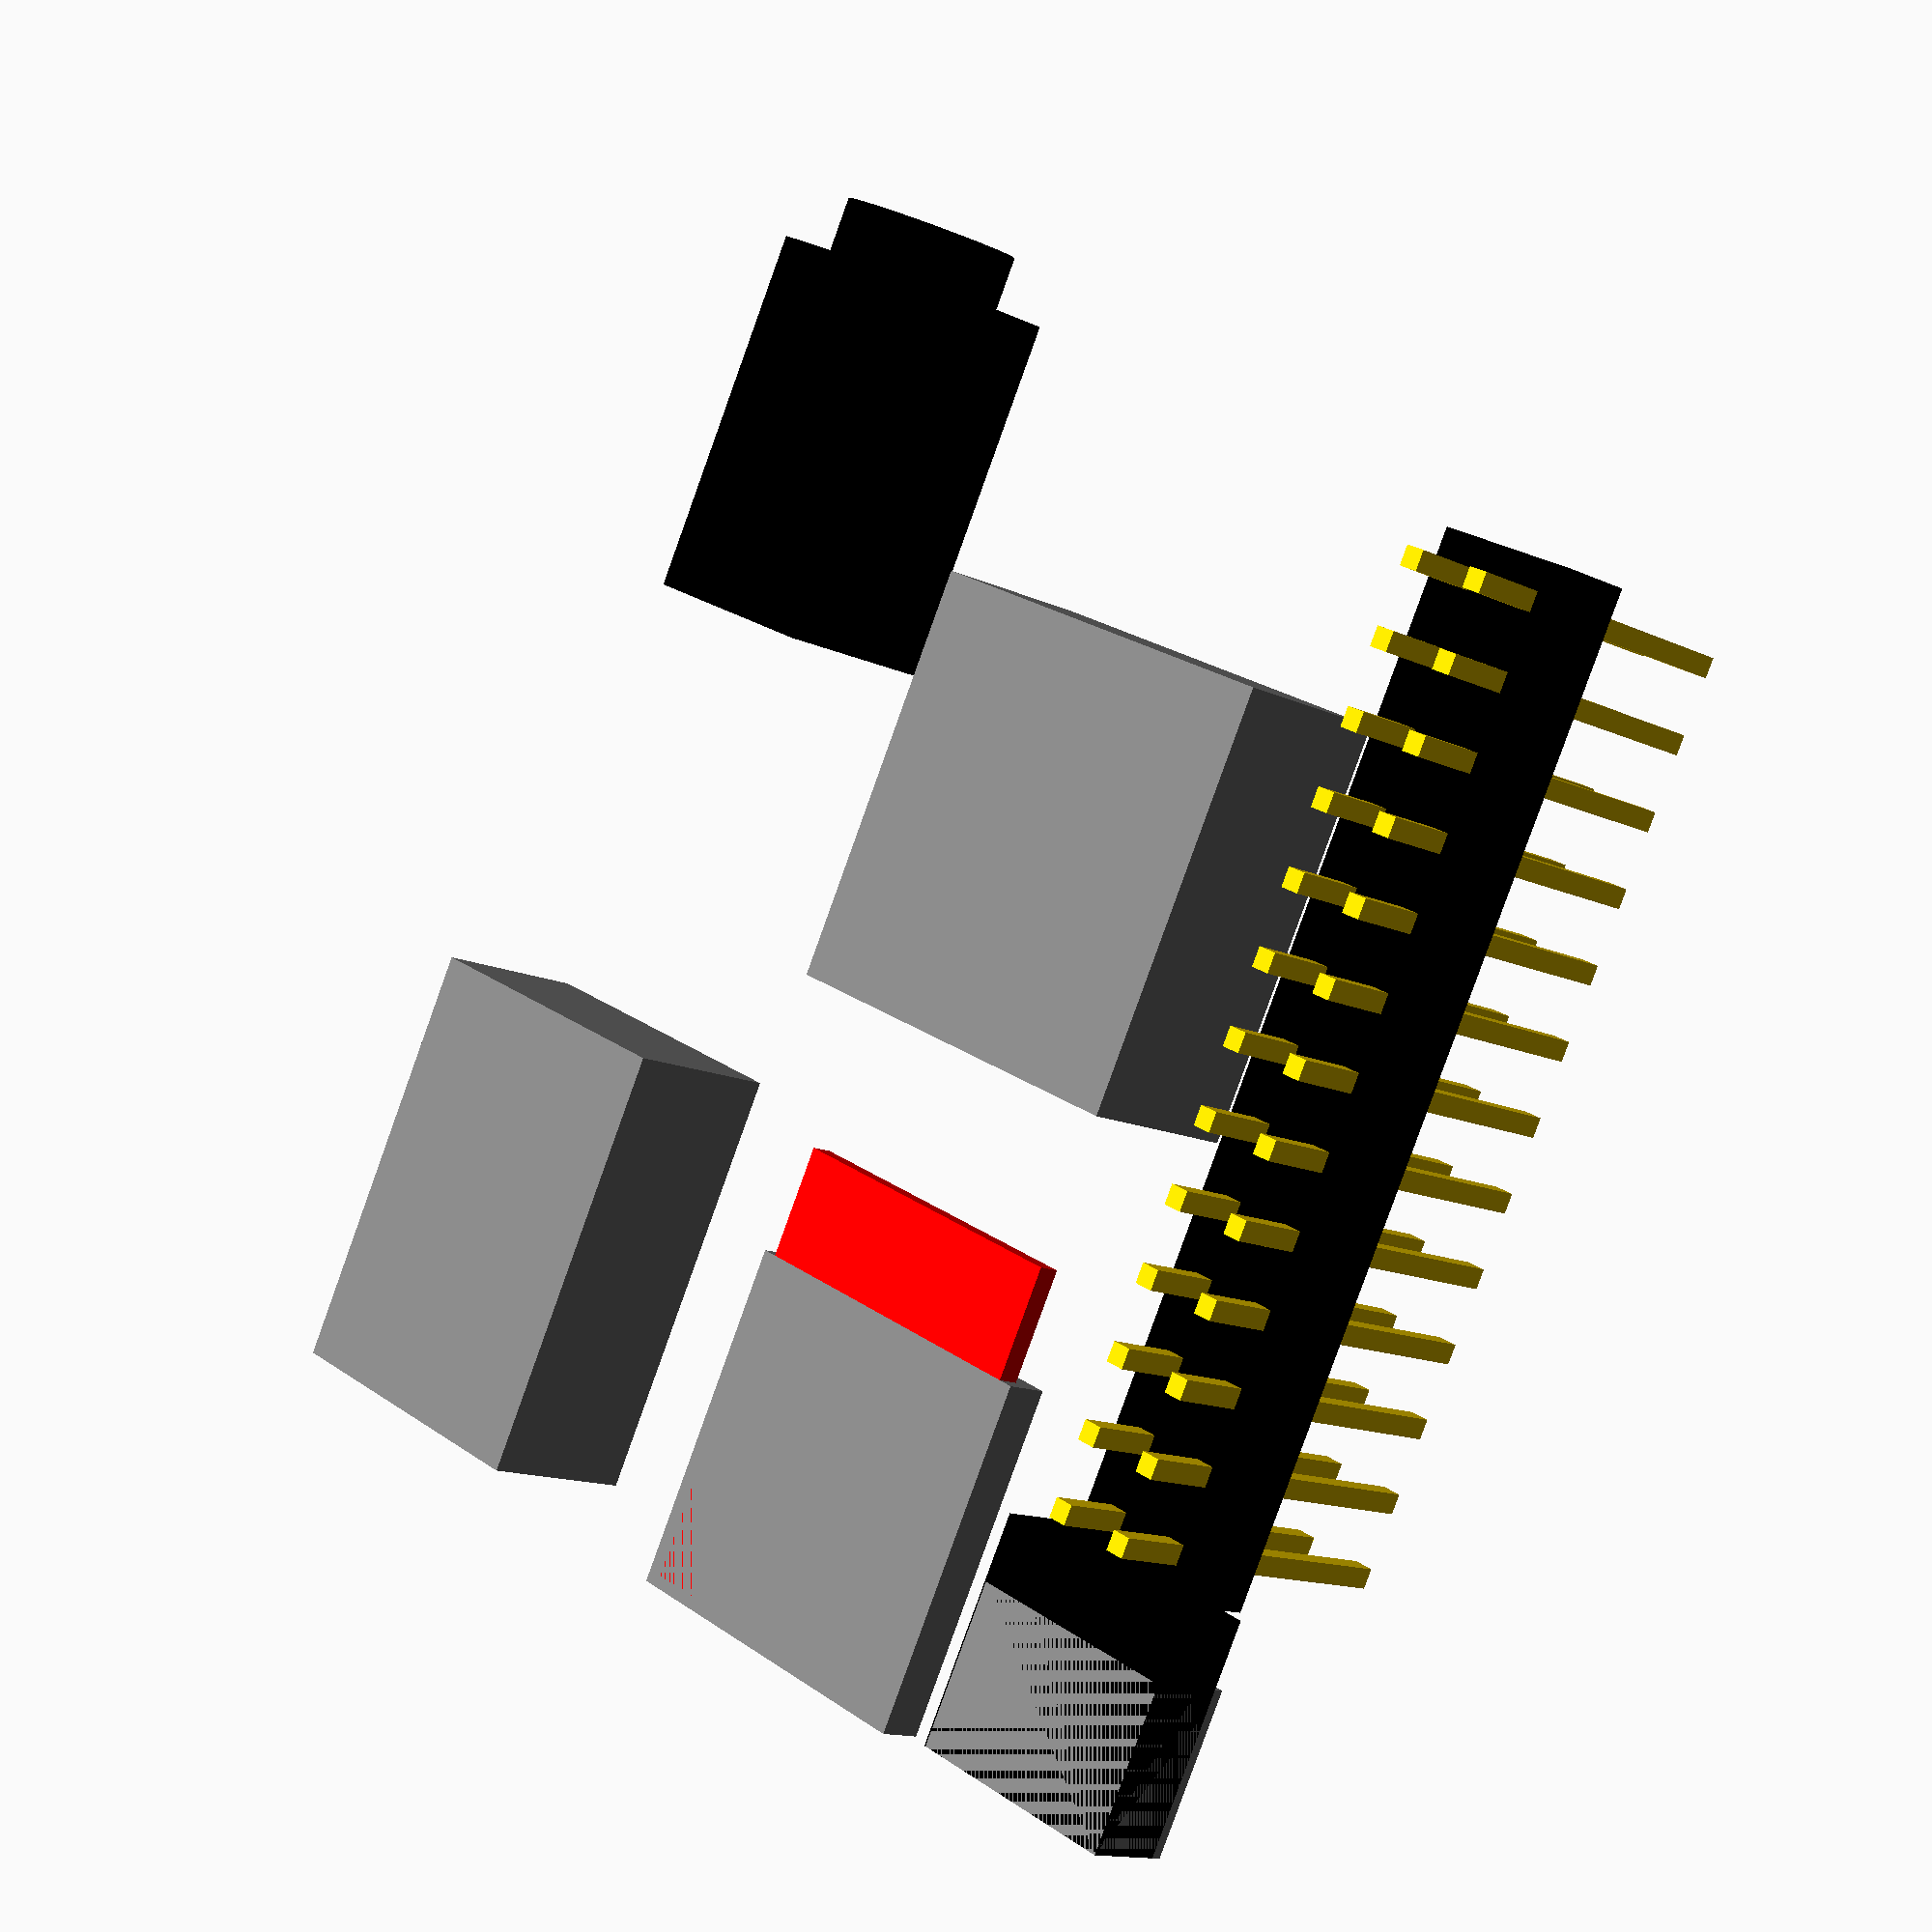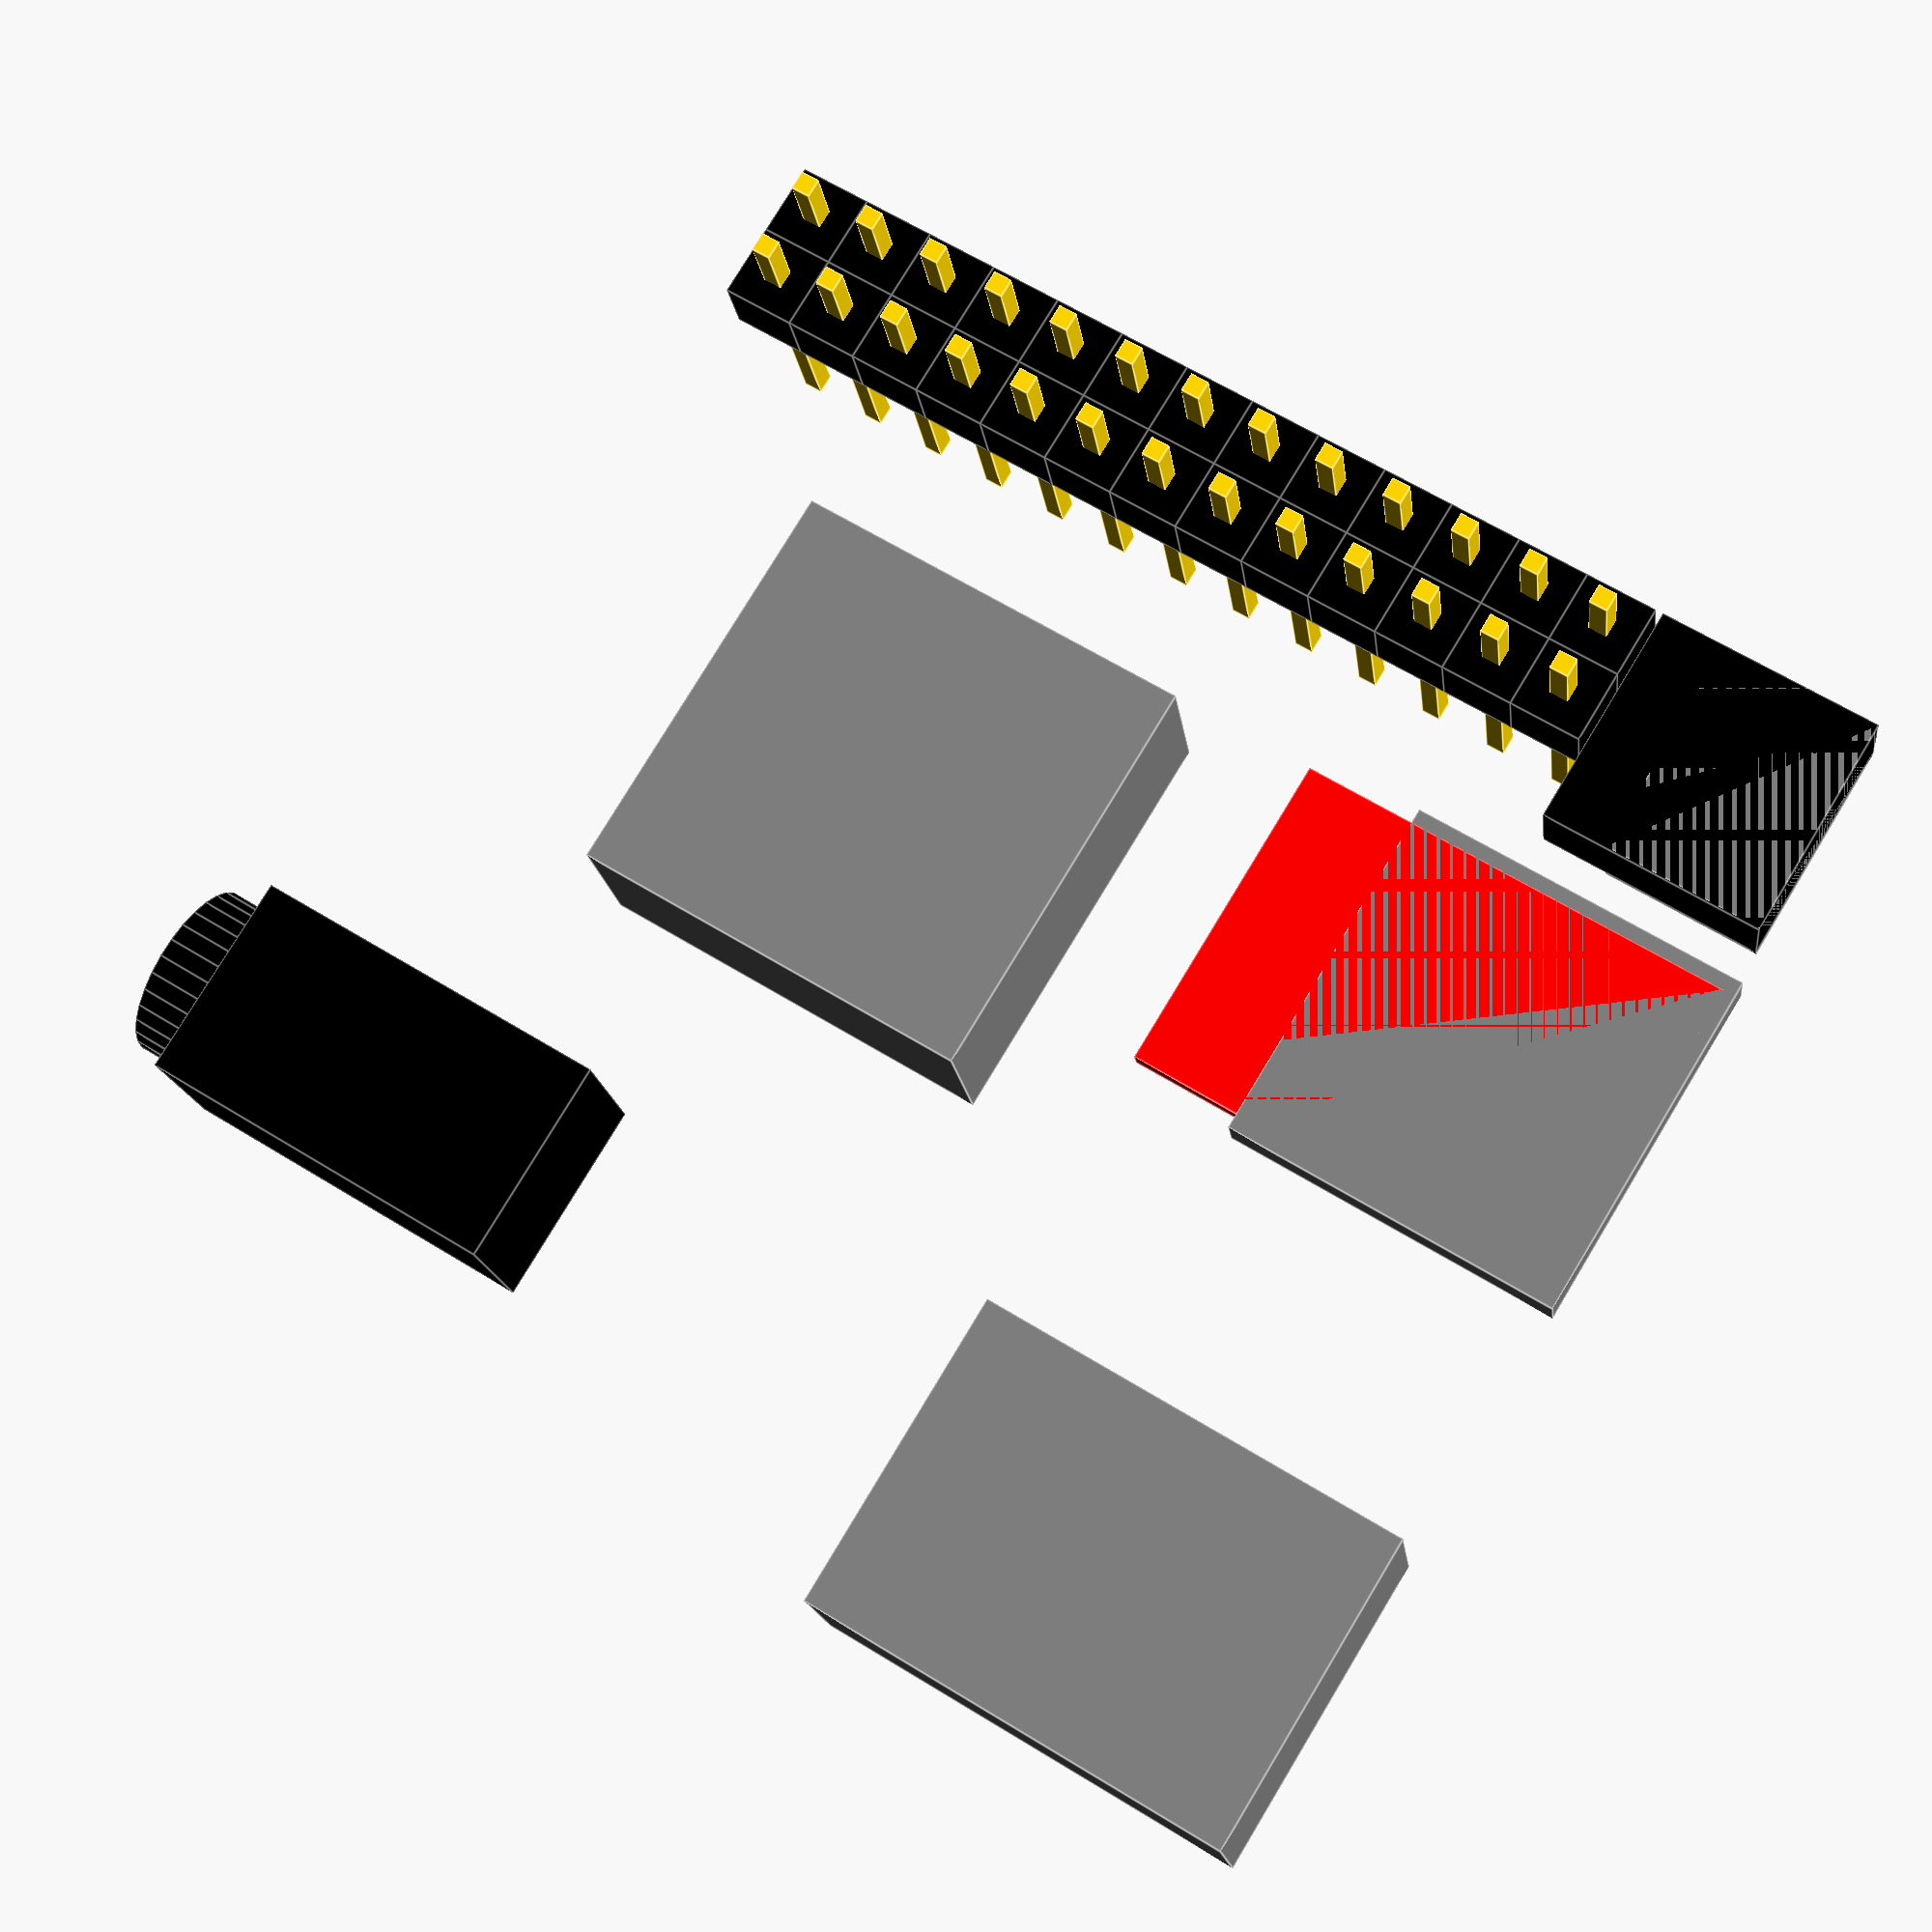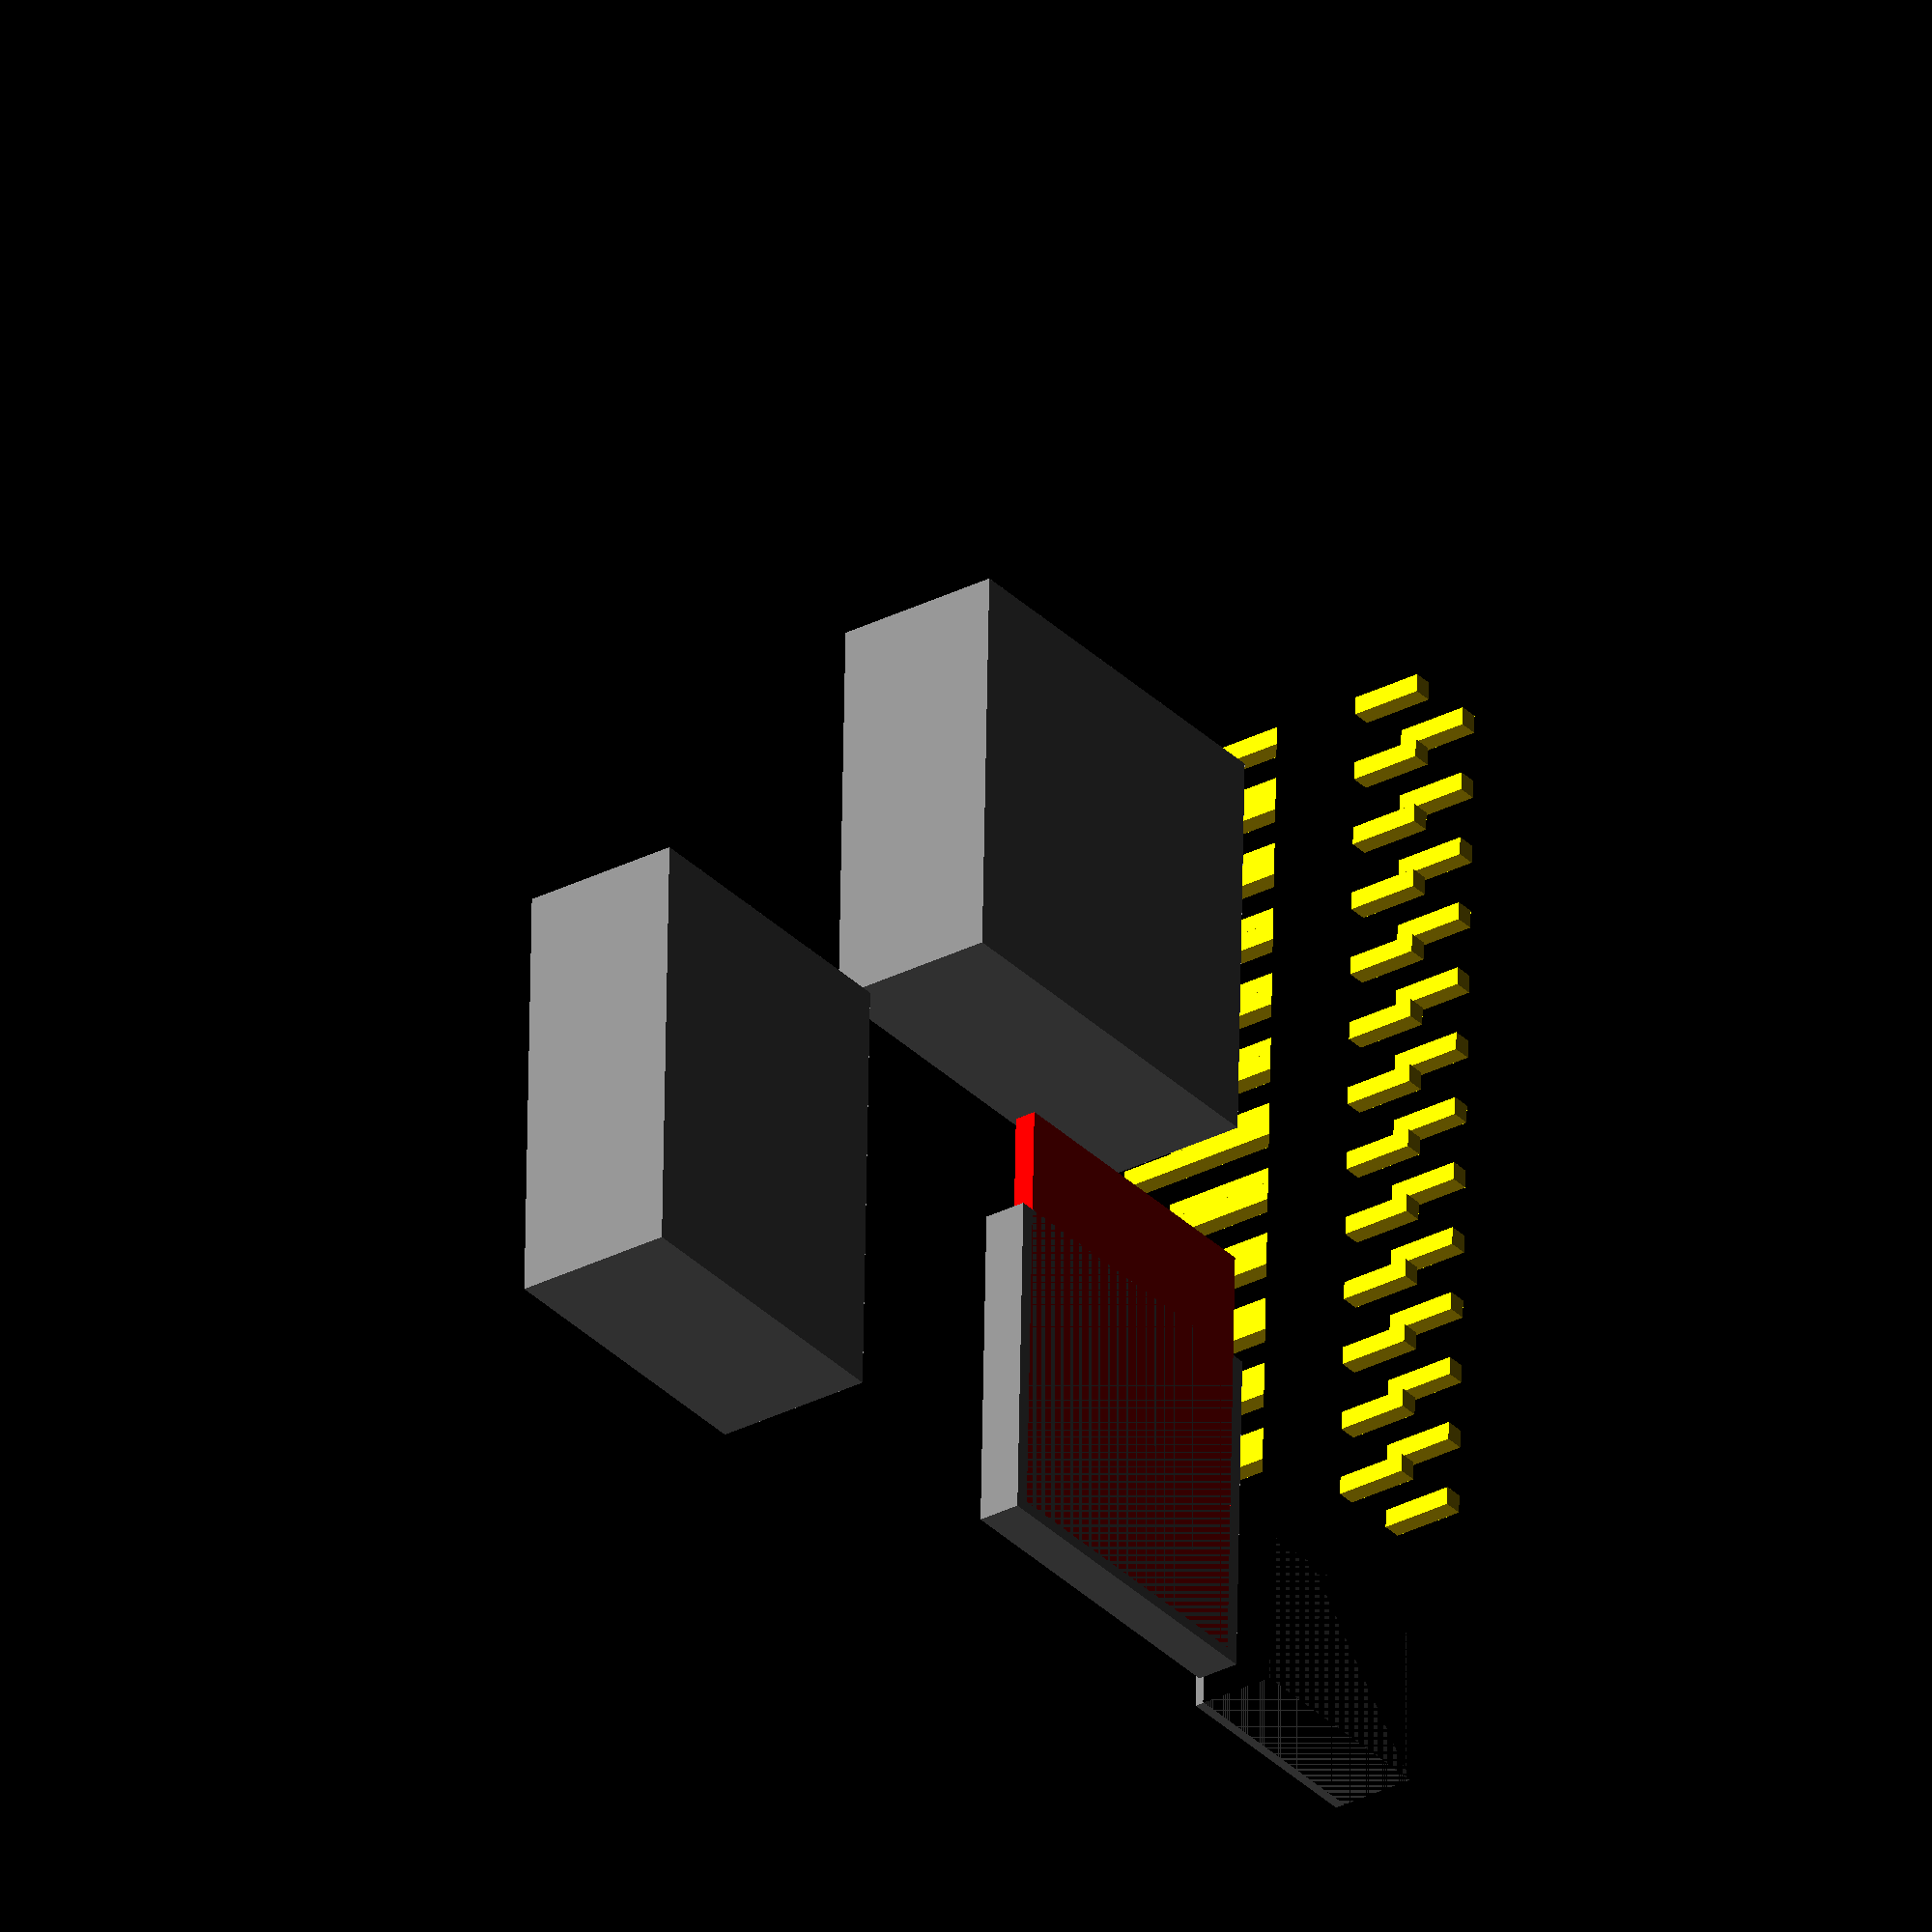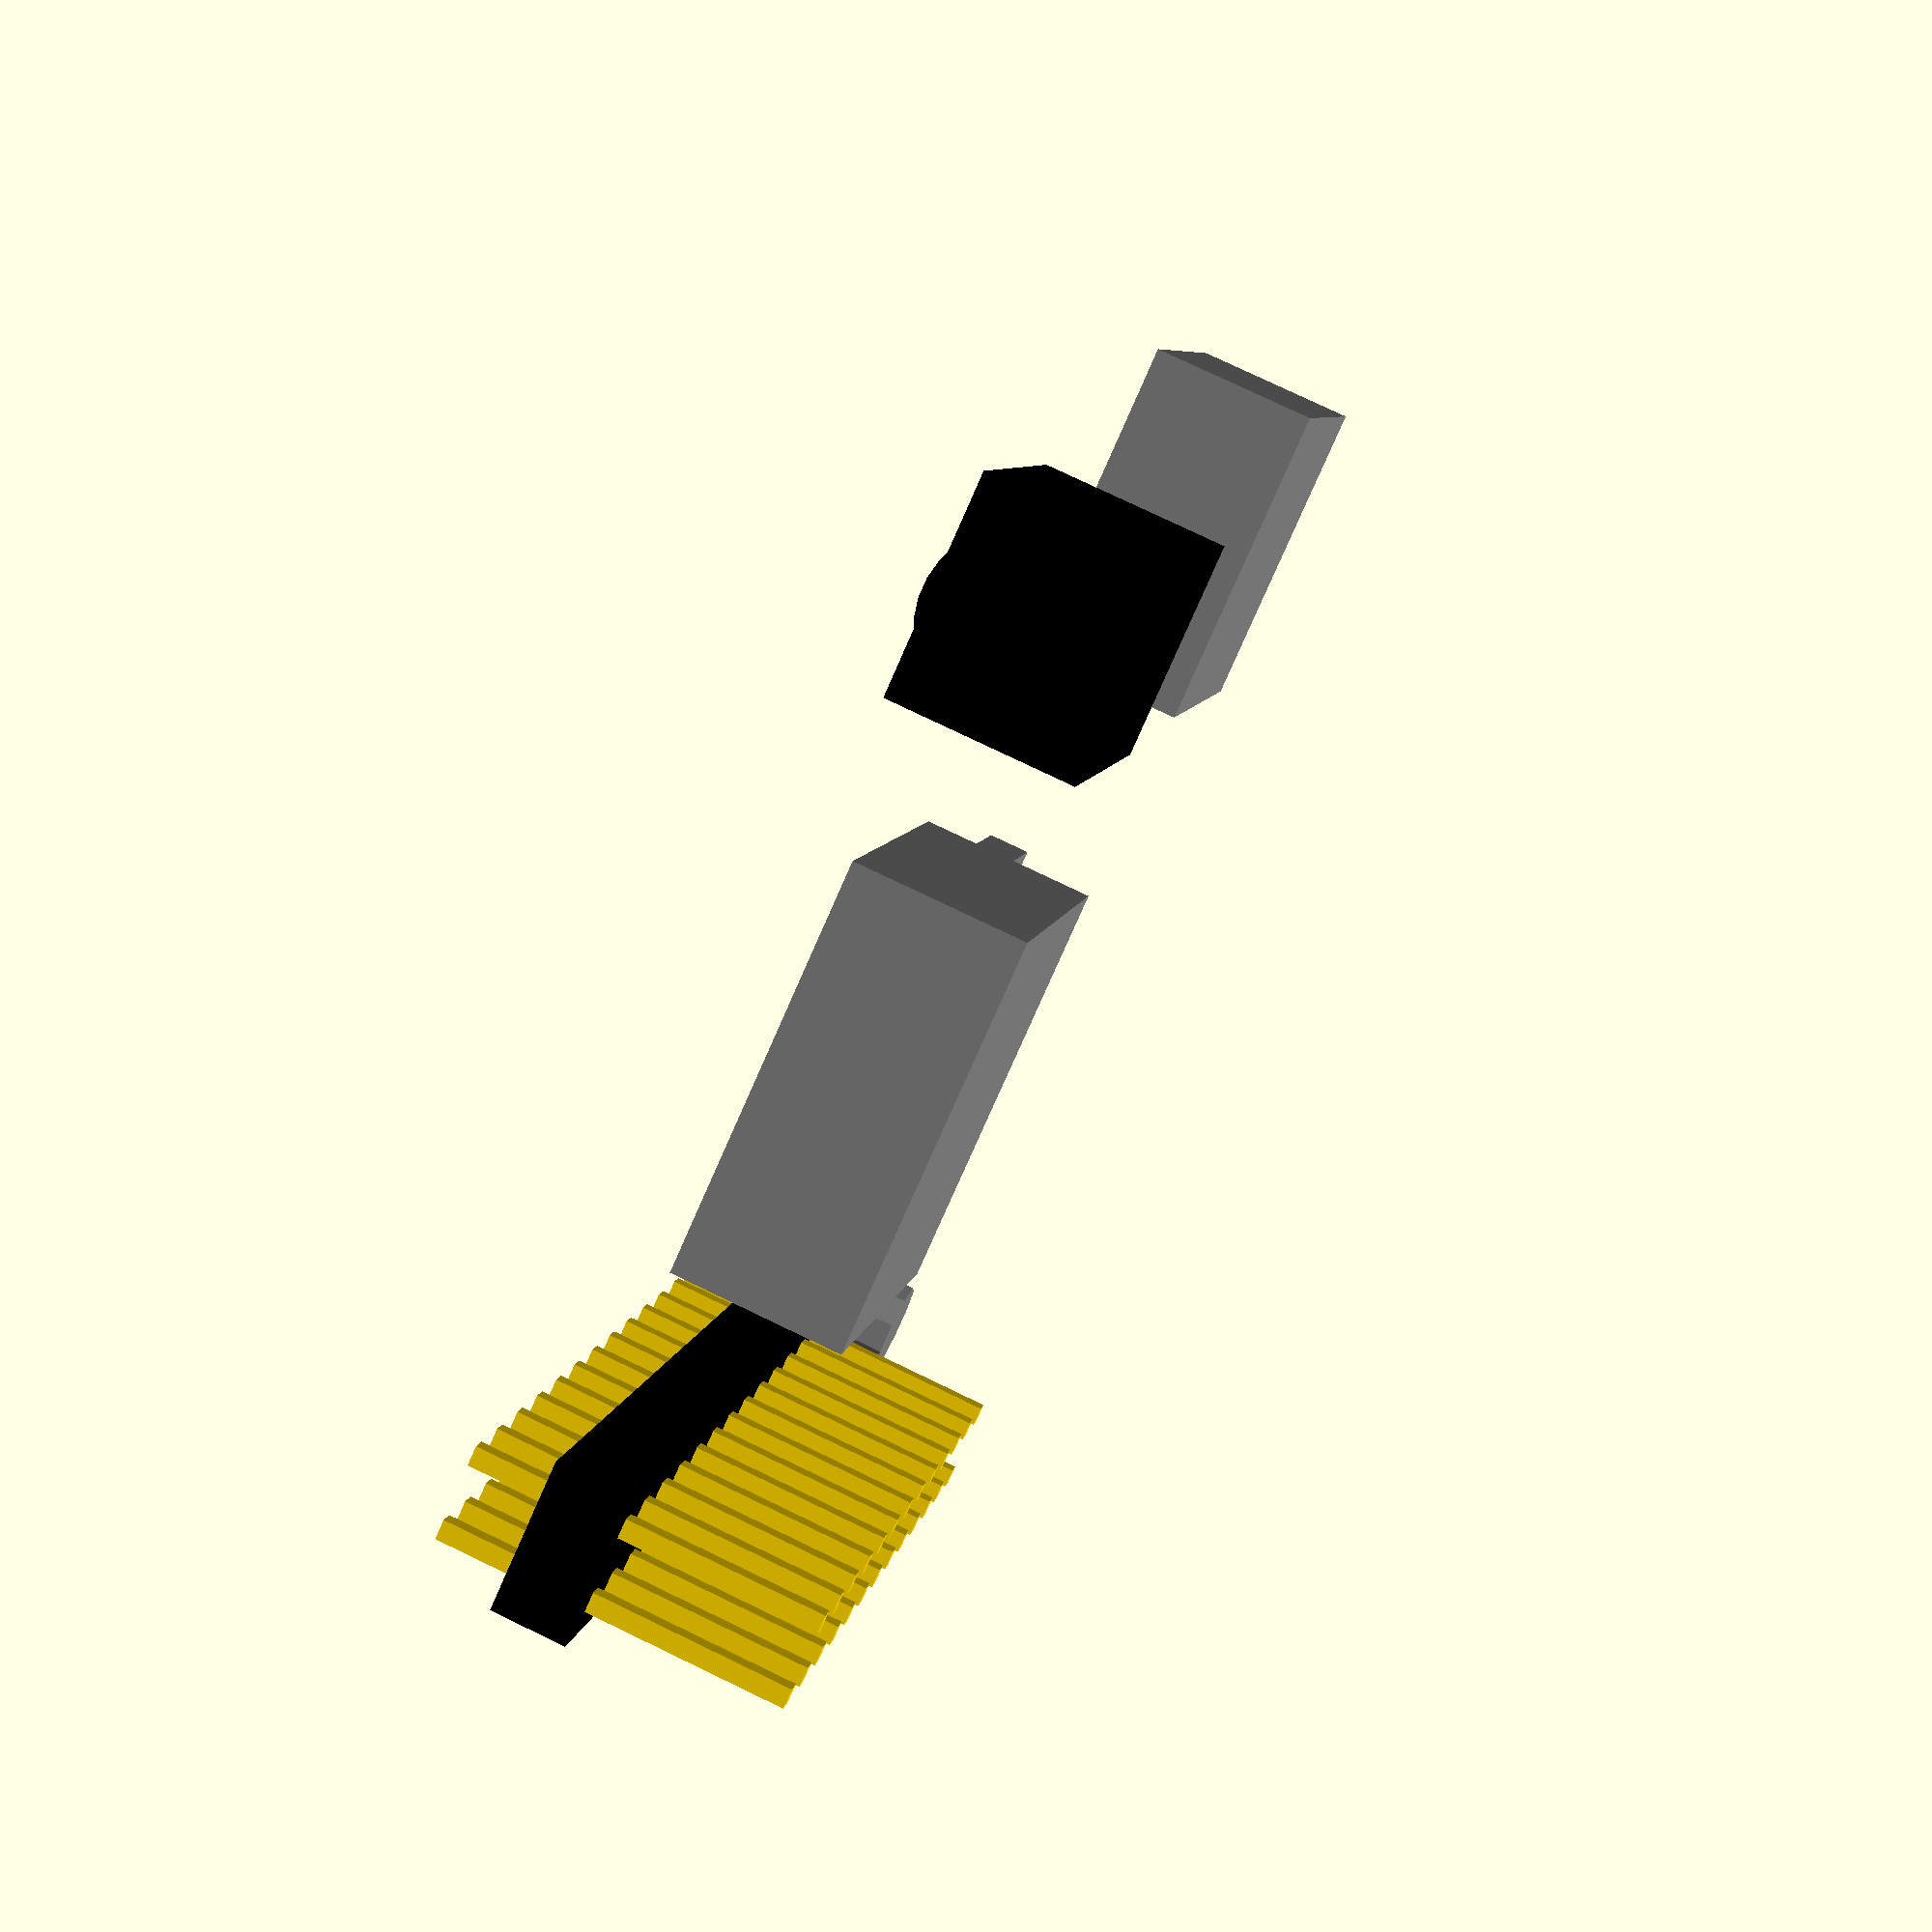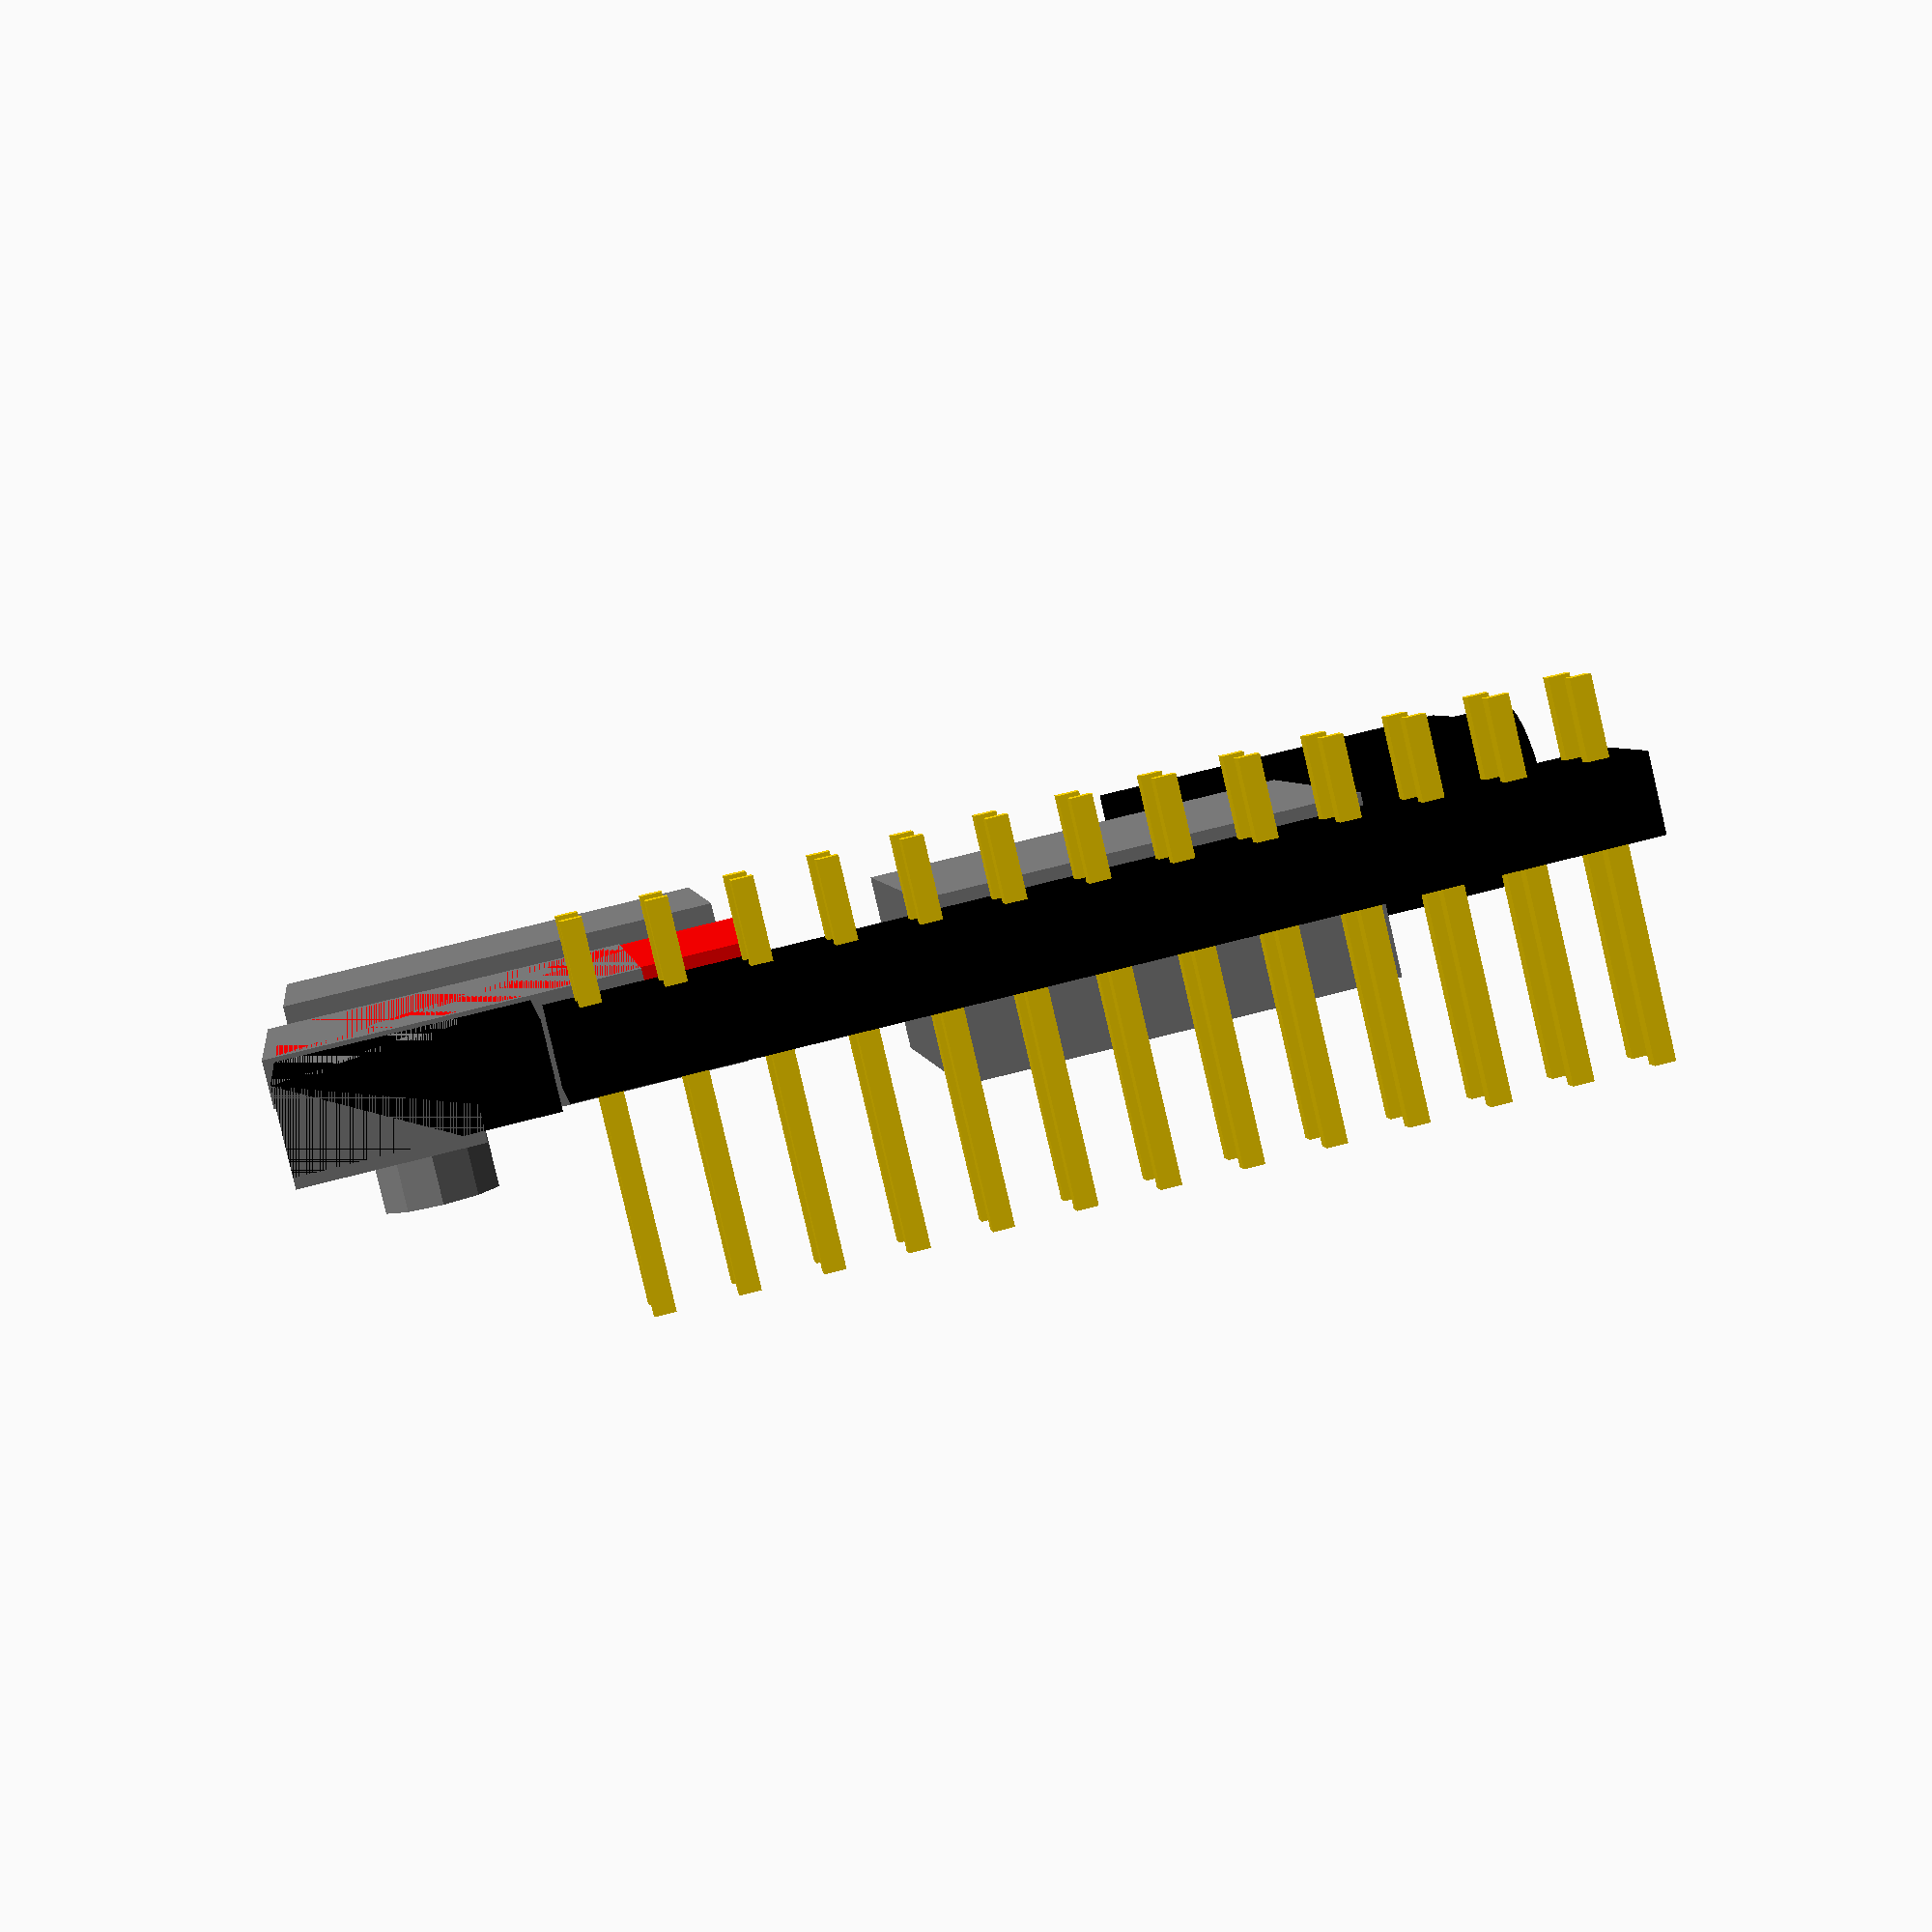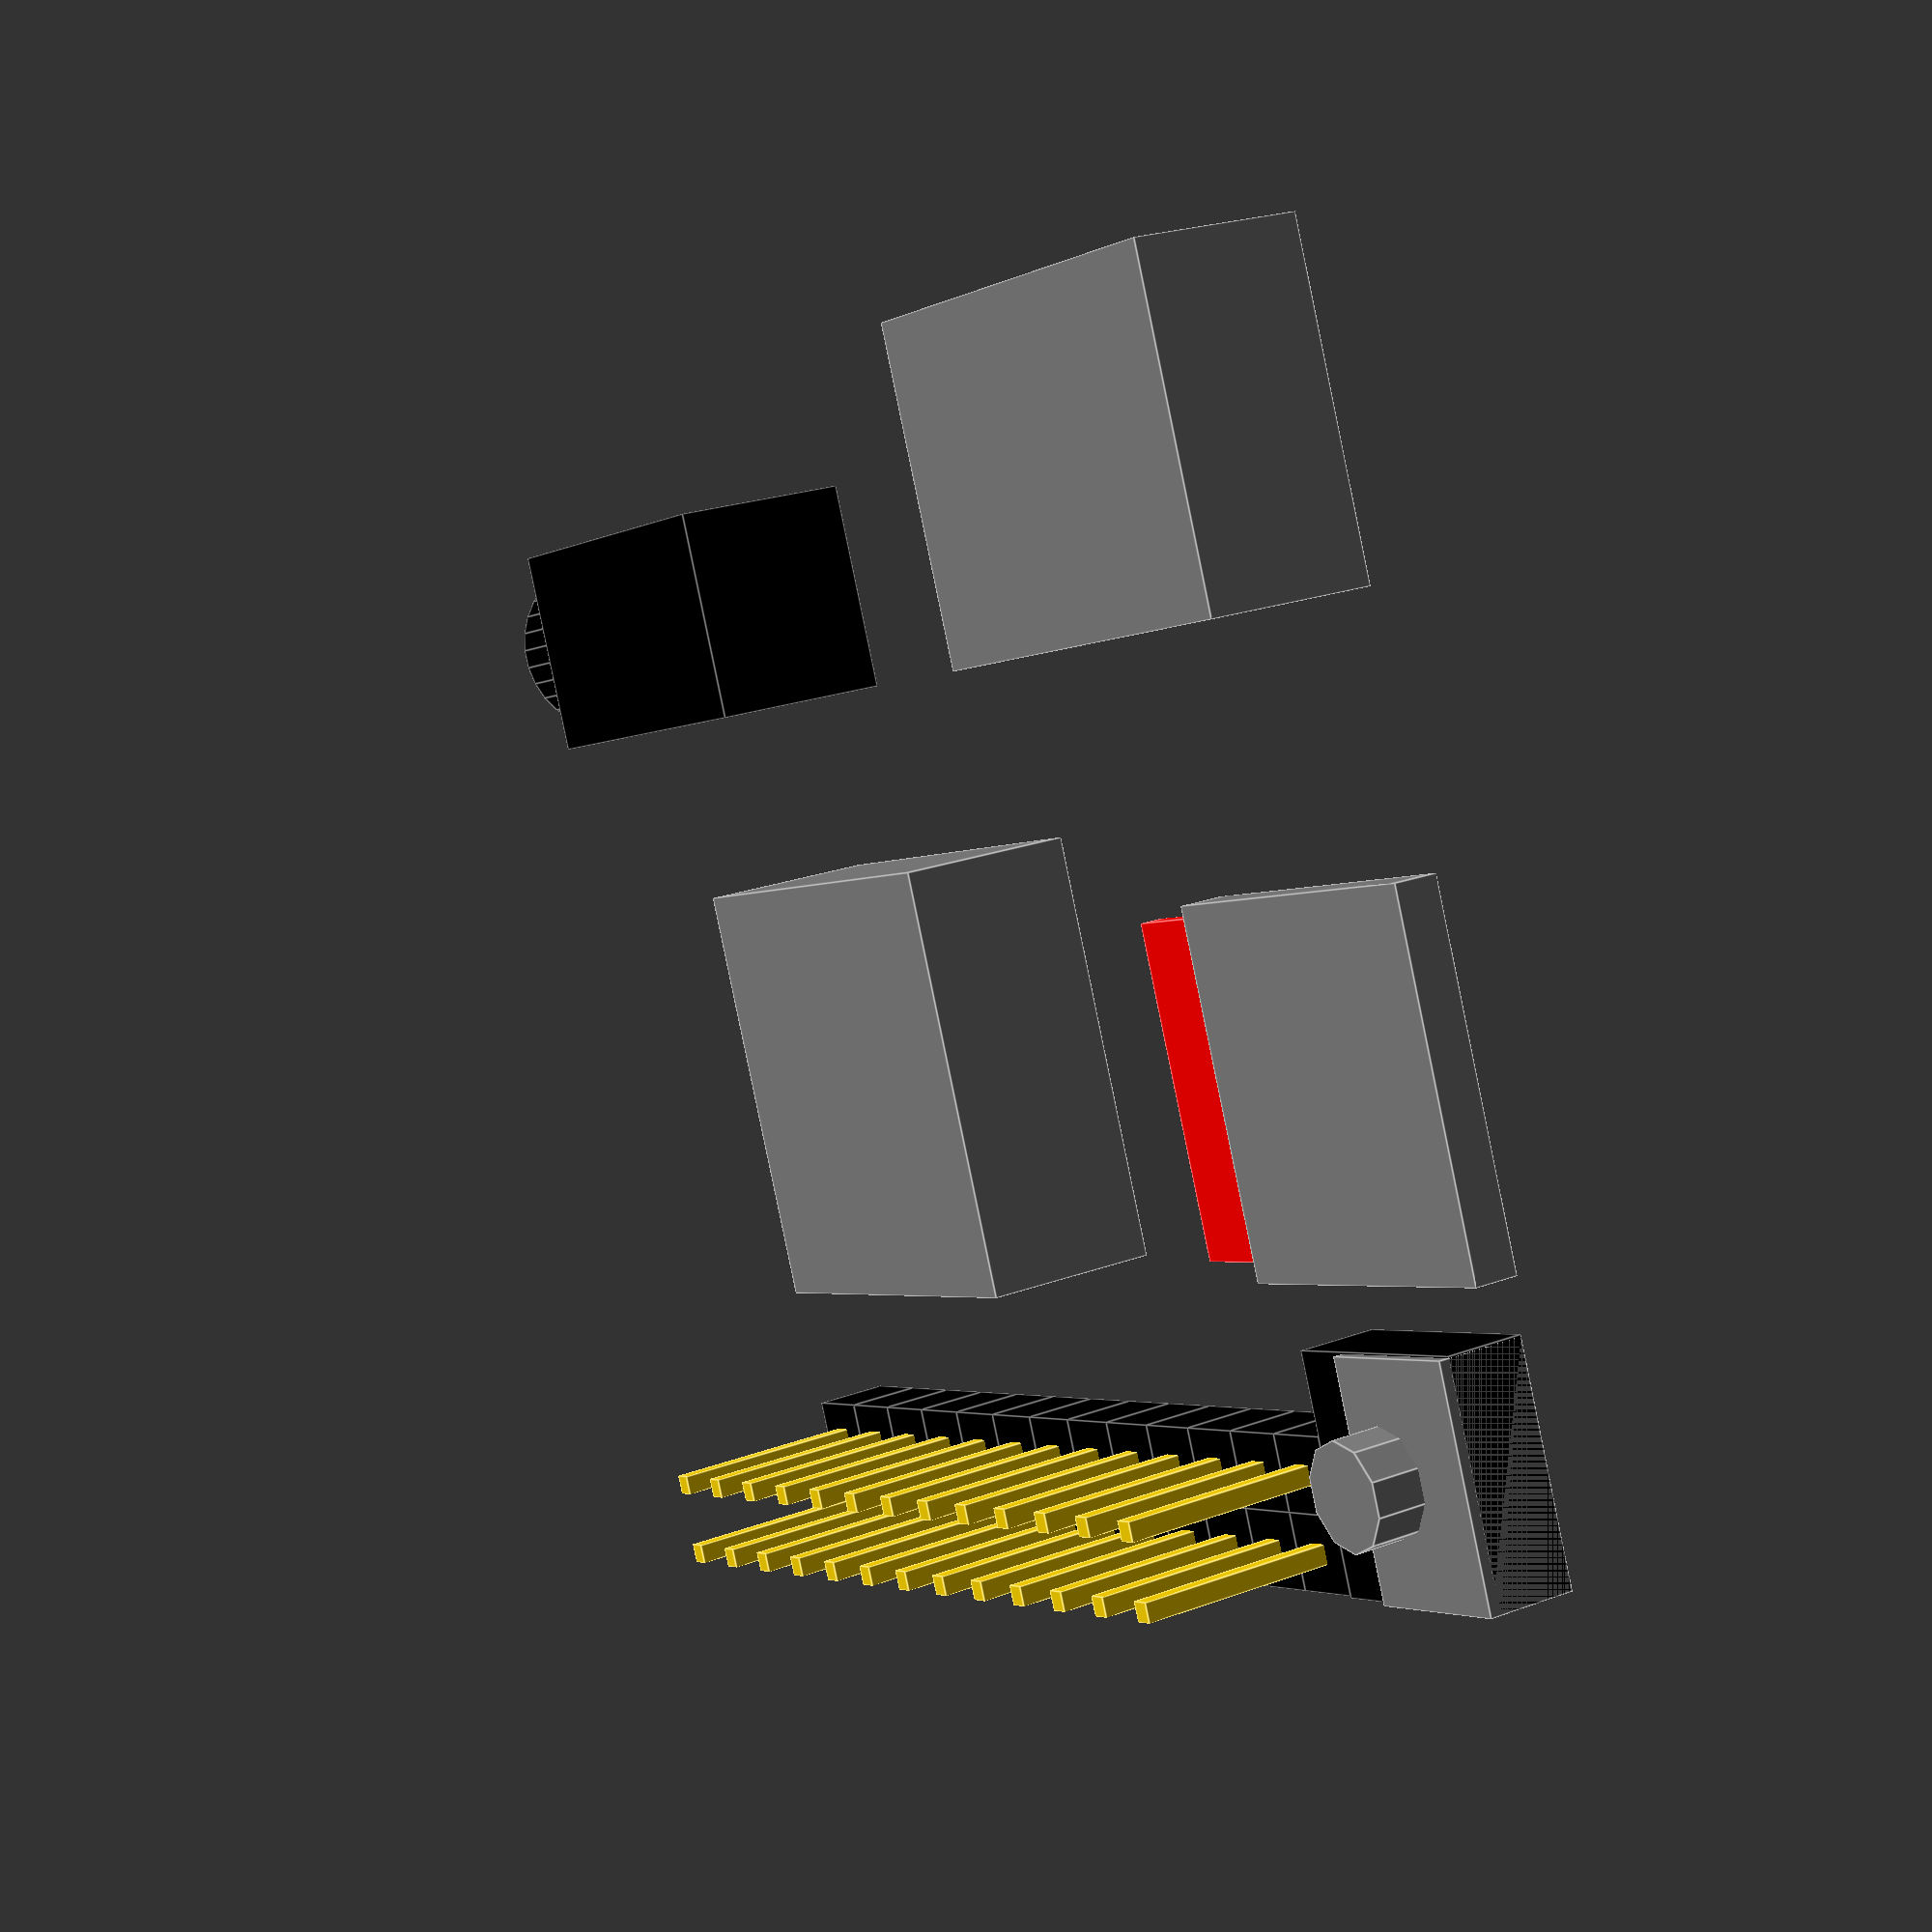
<openscad>
module micro_usb() {
    color("grey")
    cube([7.7,5.5,3]);
}

micro_usb();

module header(x_max,y_max) {
    union() {
        for(x=[0:x_max-1]) {
            for(y=[0:y_max-1]) {
                translate([x*2.5,y*2.5]) {
                    color("black")
                        cube([2.5,2.5,2.5]);
                    color("gold")
                        translate([(2.5 - 0.65)/2,(2.5 - 0.65)/2,-2.5])
                        cube([0.65,0.65,11.6]);
                }
            }
        }
    }
}

translate([0,8,0])
    header(2,13);

module sdcard() {

    color("red")
        cube([11,15,0.75]);
}
translate([10,0,0])
    sdcard();

module sdcard_reader() {
    color("grey")
        cube([12,11.65,1.5]);
}
translate([9.5,-0.4,0])
    sdcard_reader();

module hdmi() {
    color("grey")
        cube([11,15,5.6]);

}

translate([30,0,0])
    hdmi();

module usb() {
    color("grey")
    cube([14,14,5.85]);

}

translate([10,20,0])
    usb();

module audio() {
    $fn=30;
    color("black")
        union() {
            cube([7,12.6,6]);
            translate([7/2,14.5,3])
                rotate([90,0,0])
                cylinder(d=6,h=2.5);
        }
}

translate([30,30,0])
    audio();

module switch() {
    color("black")
        cube([7.75,7.75,2.66]);
    $fn=10;
    // actual height is 2.75, but the buttons are squishy
    // h=2.75
    color("gray")
        translate([7.75/2,7.75/2,2.66])
        cylinder(d=3.5,h=2);
}
translate([])
    switch();


module screw() {
    // 4-40x3/8th screws
    $fn=30;
    width = 2.7;
    thread_height = 7.46;
    head_height = 2;
    head_width = 5.2;
    color("grey")
    cylinder(h=head_height, d1=width, d2=head_width, center=true);
    color("grey")
    translate([0,0,-4])
    cylinder(h=thread_height, d=width, center=true);
}


module screw_with_hole() {
    screw();
    $fn=30;
    
    translate([0,0,7.9])
    // slightly oversized screw head
    cylinder(h=15, d=5.5, center=true);
}

module screw_mount() {
    $fn=30;
    thread_height = 7.46;
    width = 2.6; // undersized
    difference() {
        cube([6,8,4], center=true);
        translate([0,0,1])
        cylinder(h=thread_height, d=width, center=true);
    }
}
module battery() {
    color("grey")
    cube([37,60,7.24]);
}

module washer(h=3,d=5) {
    $fn=30;
    
    difference() {

        cylinder(h=h,d=d, center=true);
        translate([0,0,1])
        screw();
    }
}

module slide_switch() {
    color("grey")
      cube([4.2,11.7,6]);
    color("black")
      translate([1,3.6,6])
      cube([2,2,2]);
}

module dpad_plus(g, extrude=1) {
    $fn=30;
    corners = 10;
    linear_extrude(extrude)
    difference() {
        square(24, center=true);
        translate([g,g]) square(corners, center=true);
         rotate(90) translate([g,g]) square(corners, center=true);
        rotate(180) translate([g,g]) square(corners, center=true);
        rotate(270) translate([g,g]) square(corners, center=true);
    }
}


module top_half() {
  translate([0,0,14])
    pitft();
}

pwr_switch_offset = [98,73,4];

module hardware_back() {
     translate([64,6,3])
         battery(); 
     translate([124,72,3])
         rotate(180)
         powerboost();
    translate([60,70,0])
    rotate(180)
        pi_3_a_plus(); 
    
    translate(pwr_switch_offset)
        rotate([0,90,90])
        slide_switch();
       
}

module hardware_front() {
 translate([60,70,14])
    rotate(180)
        pitft();
    translate([64,6,14])
       controller();     
    
}
</openscad>
<views>
elev=193.1 azim=152.8 roll=317.8 proj=p view=wireframe
elev=195.7 azim=238.6 roll=353.1 proj=p view=edges
elev=30.6 azim=358.4 roll=126.6 proj=o view=wireframe
elev=282.5 azim=338.9 roll=295.7 proj=p view=wireframe
elev=84.5 azim=277.5 roll=193.1 proj=p view=wireframe
elev=337.1 azim=247.6 roll=57.9 proj=p view=edges
</views>
